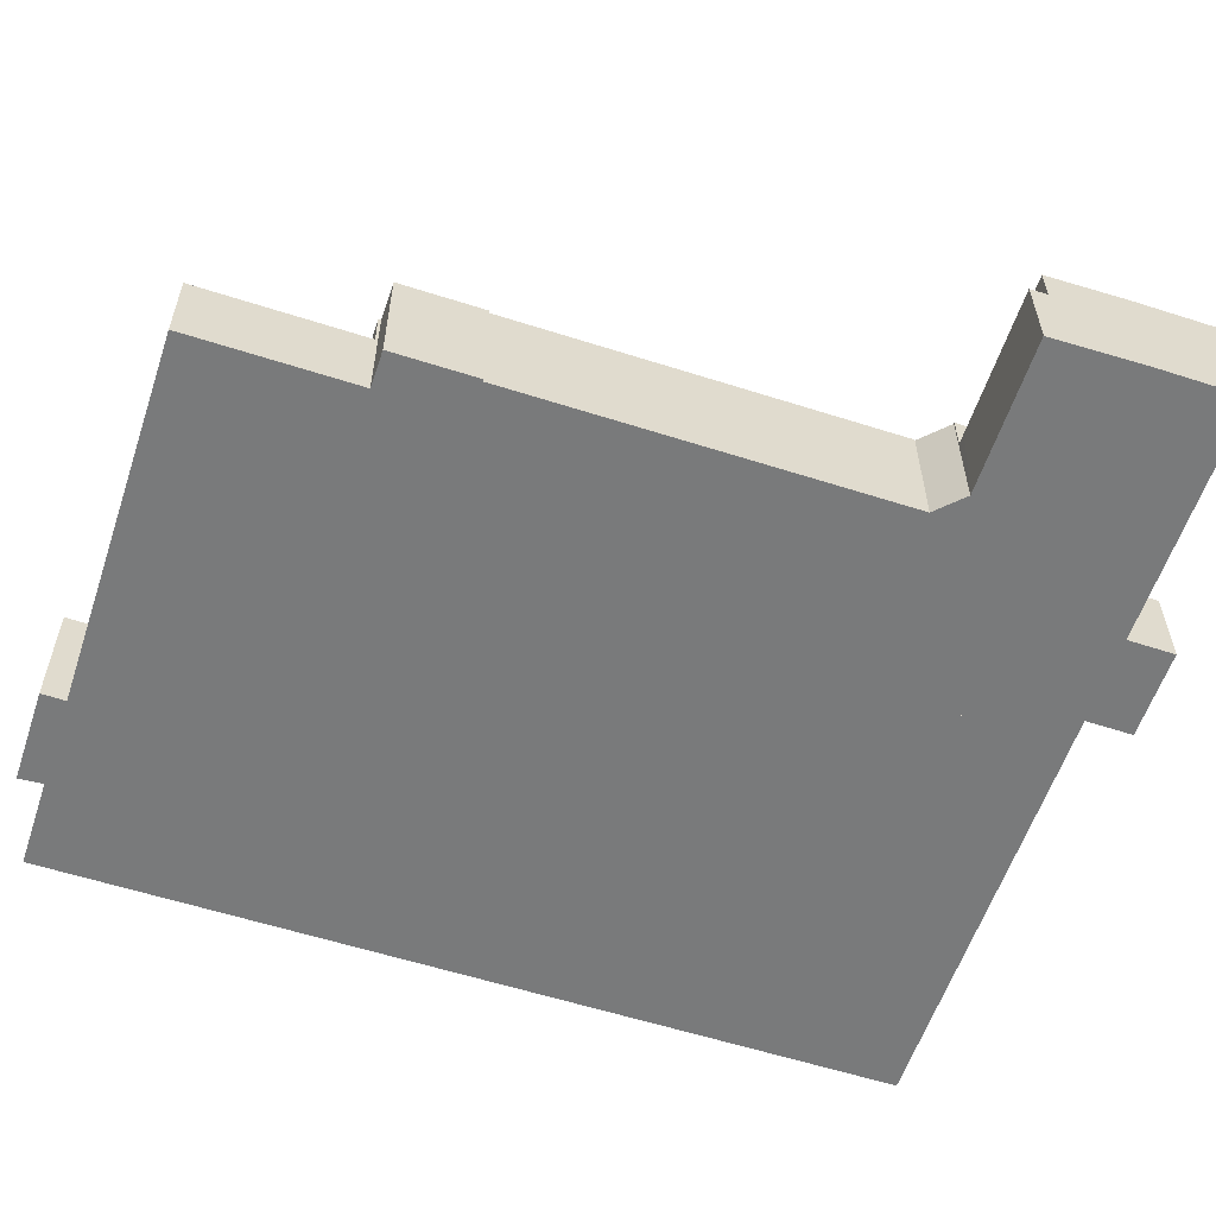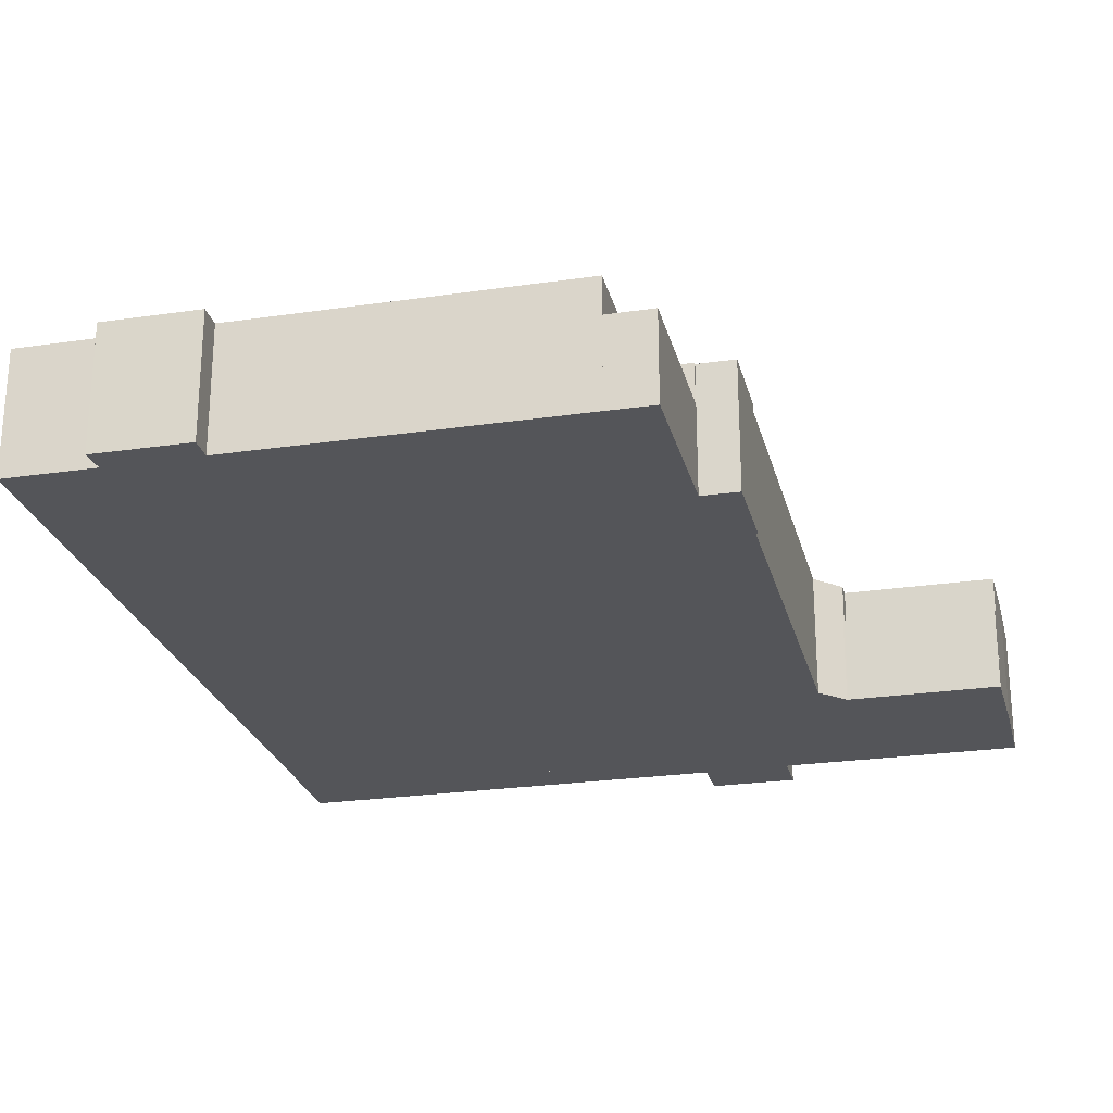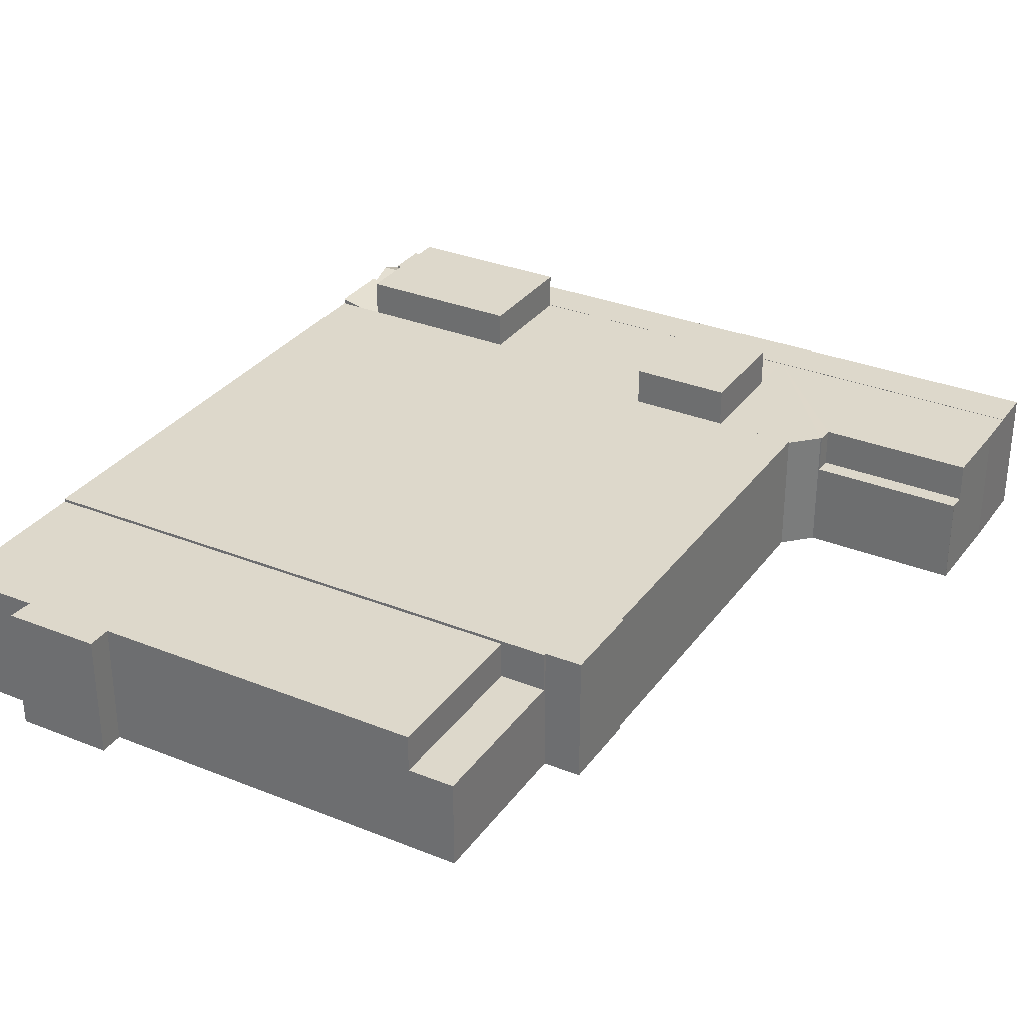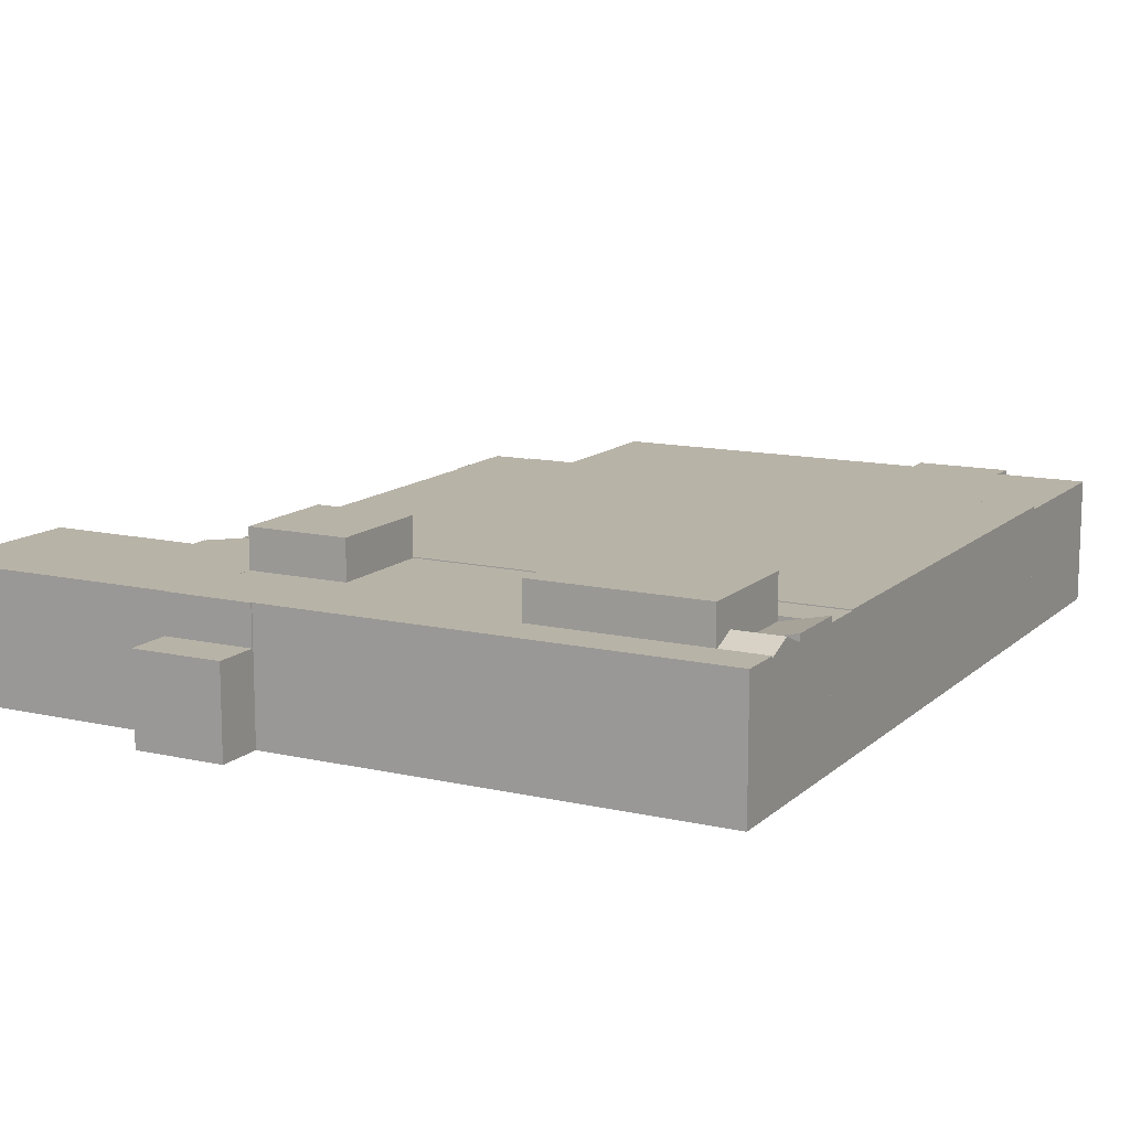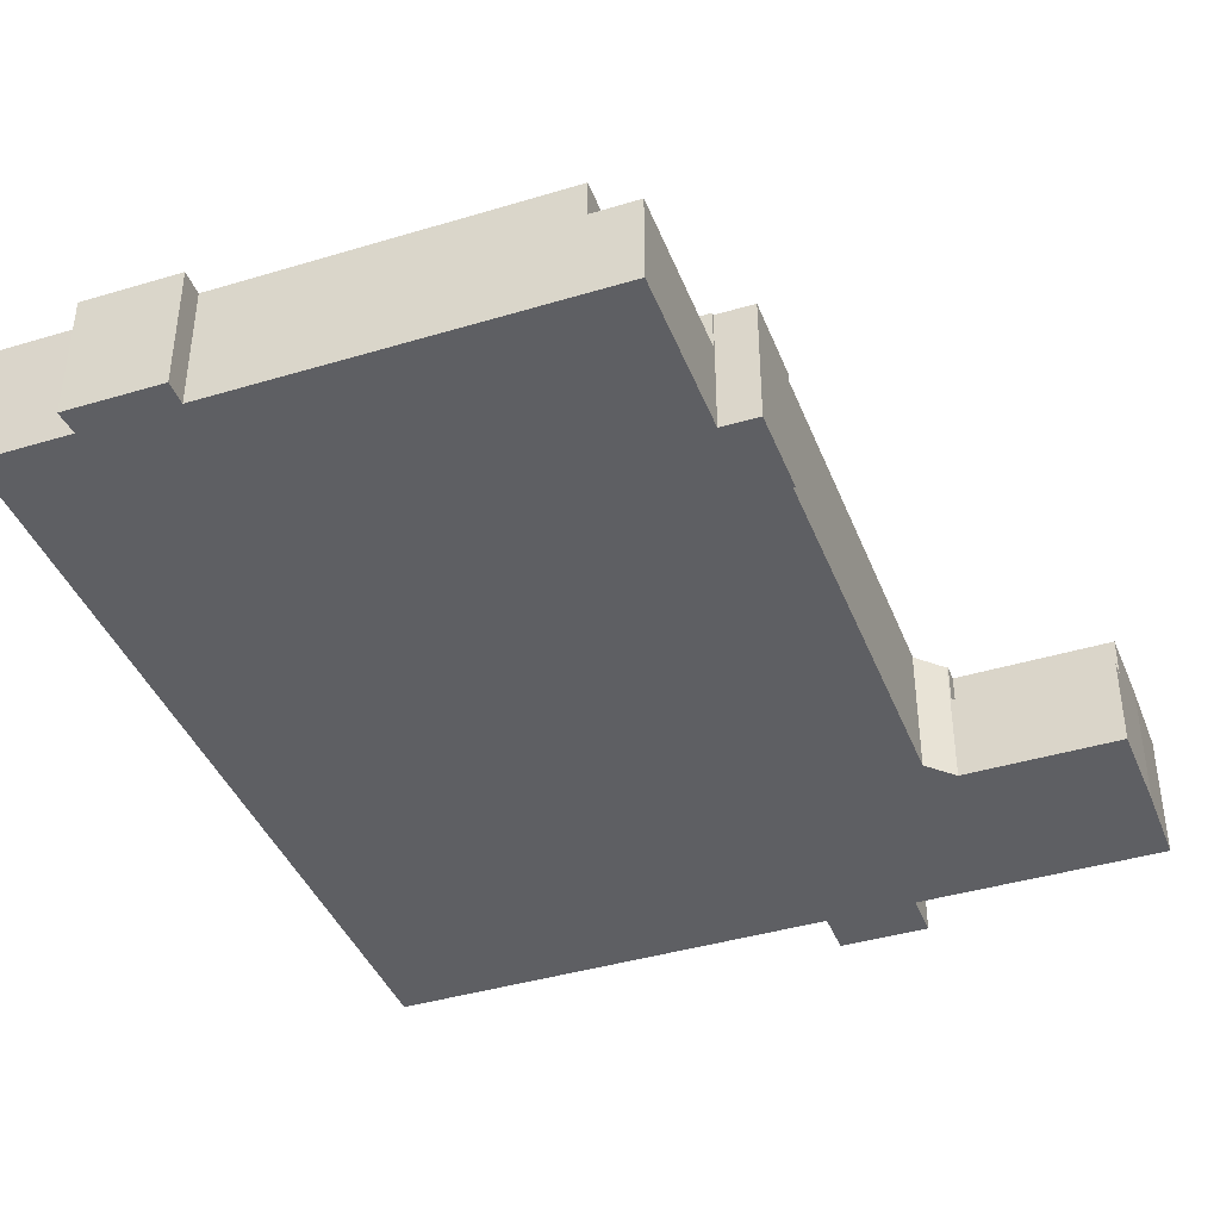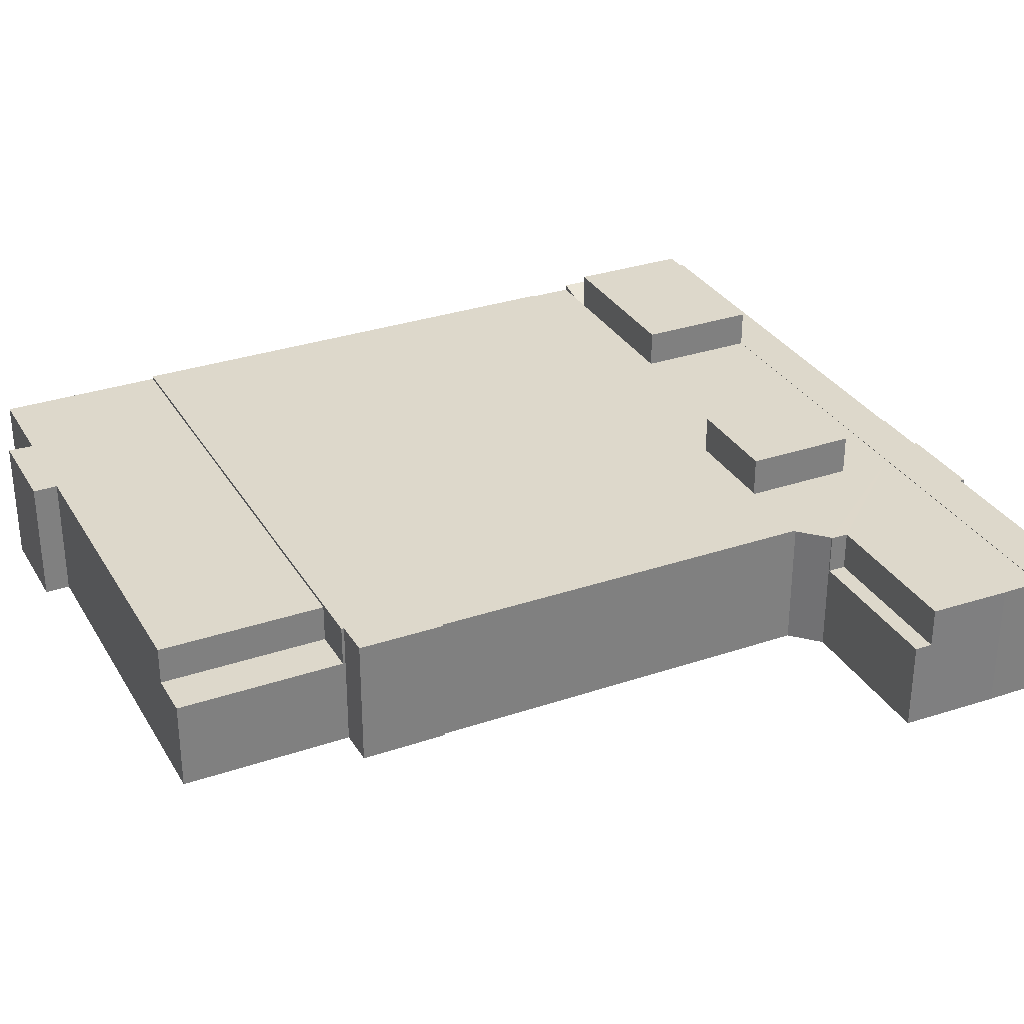
<metadata>
{"format":"obj","ext":"obj","renderer":"f3d","projection":"perspective","resolution":1024,"background":"white","views":[{"elev":-58.0,"azim":-106.0,"up":"+Y"},{"elev":-24.7,"azim":-164.1,"up":"+Y"},{"elev":31.5,"azim":-147.9,"up":"+Y"},{"elev":12.7,"azim":30.4,"up":"+Y"},{"elev":-40.6,"azim":-157.3,"up":"+Y"},{"elev":31.2,"azim":-113.4,"up":"+Y"}]}
</metadata>
<code>
v  21.23 13.44 -2.936
v  29.51 13.44 0.3
v  29.36 13.44 -3.239
v  29.73 13.44 5.619
v  21.61 13.44 5.922
v  21.39 13.44 0.603
v  21.61 -3.626e-16 5.922
v  21.39 -3.692e-17 0.603
v  21.23 1.798e-16 -2.936
v  29.73 -3.441e-16 5.619
v  29.36 1.983e-16 -3.239
v  29.51 -1.837e-17 0.3
v  27.75 10.29 13.82
v  27.74 10.29 13.71
v  21.96 10.29 14.06
v  0.48 10.29 14.84
v  21.67 10.29 10.3
v  0.318 10.29 11.1
v  20.51 10.29 14
v  20.52 10.29 14.12
v  21.8 10.29 10.29
v  29.92 10.29 9.992
v  61.17 10.29 12.34
v  46.28 10.29 9.382
v  60.02 10.29 8.869
v  63.87 10.29 8.725
v  64.02 10.29 12.22
v  27.74 -8.395e-16 13.71
v  61.17 -7.554e-16 12.34
v  64.02 -7.483e-16 12.22
v  0.48 -9.087e-16 14.84
v  20.51 -8.573e-16 14
v  20.52 -8.646e-16 14.12
v  27.75 -8.463e-16 13.82
v  21.96 -8.609e-16 14.06
v  63.87 -5.343e-16 8.725
v  60.02 -5.431e-16 8.869
v  46.28 -5.745e-16 9.382
v  29.92 -6.118e-16 9.992
v  21.8 -6.304e-16 10.29
v  21.67 -6.306e-16 10.3
v  0.318 -6.794e-16 11.1
v  12.5 10.27 -0.466
v  12.56 10.26 0.932
v  12.6 10.27 -0.47
v  29.92 10.27 9.992
v  46.28 10.27 9.382
v  45.89 10.28 -0.311
v  46.1 10.27 5.008
v  29.36 10.28 -3.239
v  29.51 10.27 0.3
v  63.31 10.28 -4.505
v  29.73 10.27 5.619
v  59.63 10.28 -0.824
v  61.42 10.28 -0.891
v  63.46 10.28 -0.967
v  14.62 10.27 -2.689
v  14.62 10.27 -2.67
v  21.23 10.27 -2.936
v  21.67 10.26 10.3
v  21.8 10.26 10.29
v  21.39 10.26 0.603
v  21.61 10.26 5.922
v  0.18 10.26 7.91
v  0.318 10.26 11.1
v  0.047 10.26 1.399
v  63.46 5.921e-17 -0.967
v  45.89 1.904e-17 -0.311
v  59.63 5.046e-17 -0.824
v  61.42 5.456e-17 -0.891
v  63.31 2.759e-16 -4.505
v  46.1 -3.067e-16 5.008
v  14.62 1.647e-16 -2.689
v  12.6 2.878e-17 -0.47
v  12.5 2.853e-17 -0.466
v  12.56 -5.707e-17 0.932
v  0.047 -8.566e-17 1.399
v  14.62 1.635e-16 -2.67
v  0.18 -4.843e-16 7.91
v  59.94 13.28 6.682
v  46.28 13.28 9.382
v  60.02 13.28 8.869
v  46.1 13.28 5.008
v  59.85 13.28 4.495
v  59.63 13.28 -0.824
v  45.89 13.28 -0.311
v  59.94 -4.092e-16 6.682
v  59.85 -2.752e-16 4.495
v  59.94 11.03 6.682
v  61.03 10.14 4.451
v  59.85 10.14 4.495
v  63.68 10.14 4.352
v  63.78 11.03 6.539
v  63.77 10.91 6.254
v  60.02 10.14 8.869
v  63.87 10.14 8.725
v  63.68 -2.665e-16 4.352
v  63.78 -4.004e-16 6.539
v  63.77 -3.829e-16 6.254
v  61.03 -2.725e-16 4.451
v  15.3 7.132 -54.95
v  19.58 7.132 -41.71
v  19.01 7.132 -55.11
v  15.87 7.132 -41.55
v  15.3 3.365e-15 -54.95
v  15.87 2.544e-15 -41.55
v  19.58 2.554e-15 -41.71
v  19.01 3.374e-15 -55.11
v  20.69 7.132 17.84
v  21.96 7.132 14.06
v  20.52 7.132 14.12
v  27.75 7.132 13.82
v  27.91 7.132 17.53
v  22.12 7.132 17.78
v  20.69 -1.092e-15 17.84
v  27.91 -1.073e-15 17.53
v  22.12 -1.089e-15 17.78
v  63.46 10.74 -0.967
v  63.68 10.74 4.352
v  59.63 9.877 -0.824
v  59.85 9.875 4.495
v  13.16 10.36 -34.3
v  13.33 10.36 -34.29
v  12.88 10.36 -41.19
v  19.58 10.36 -41.71
v  63.31 10.36 -4.505
v  61.64 10.36 -43.52
v  15.87 10.36 -41.55
v  15.88 10.36 -41.34
v  29.36 10.36 -3.239
v  21.23 10.36 -2.936
v  14.62 10.36 -2.689
v  13.16 2.1e-15 -34.3
v  13.33 2.1e-15 -34.29
v  15.88 2.531e-15 -41.34
v  12.88 2.522e-15 -41.19
v  61.64 2.665e-15 -43.52
v  19.58 10.12 -41.71
v  46.02 10.12 -56.27
v  19.01 10.12 -55.11
v  61.64 10.12 -43.52
v  53.63 10.12 -56.59
v  61.07 10.12 -56.9
v  53.7 10.12 -58.61
v  45.91 10.12 -58.26
v  61.07 3.484e-15 -56.9
v  53.63 3.465e-15 -56.59
v  53.7 3.589e-15 -58.61
v  45.91 3.567e-15 -58.26
v  46.02 3.446e-15 -56.27
v  11.66 7.132 -0.435
v  12.56 7.132 0.932
v  12.5 7.132 -0.466
v  0 7.132 4.367e-16
v  0.02 7.132 0.1
v  0.047 7.132 1.399
v  0.02 -6.123e-18 0.1
v  0 0 0
v  11.66 2.664e-17 -0.435
g defaultobject
f 1 2 3
f 2 1 4
f 4 1 5
f 5 1 6
f 6 7 5
f 7 6 1
f 7 1 8
f 8 1 9
f 7 4 5
f 4 7 10
f 10 2 4
f 2 10 3
f 3 10 11
f 11 10 12
f 11 1 3
f 1 11 9
f 8 10 7
f 10 8 9
f 10 9 12
f 12 9 11
f 13 14 15
f 16 17 18
f 17 16 19
f 17 19 20
f 17 20 15
f 17 15 21
f 21 15 22
f 22 15 14
f 22 14 23
f 22 23 24
f 24 23 25
f 25 23 26
f 26 23 27
f 28 23 14
f 23 28 29
f 23 29 27
f 27 29 30
f 31 19 16
f 19 31 32
f 33 15 20
f 15 33 13
f 13 33 34
f 34 33 35
f 30 26 27
f 26 30 36
f 34 14 13
f 14 34 28
f 36 25 26
f 25 36 37
f 25 37 24
f 24 37 38
f 24 38 22
f 22 38 39
f 22 39 21
f 21 39 40
f 21 40 17
f 17 40 18
f 18 40 41
f 18 41 42
f 42 16 18
f 16 42 31
f 32 20 19
f 20 32 33
f 41 31 42
f 31 41 32
f 32 41 33
f 33 41 35
f 35 41 40
f 35 40 39
f 35 39 28
f 28 39 29
f 29 39 38
f 29 38 37
f 29 37 36
f 29 36 30
f 34 35 28
f 43 44 45
f 46 47 48
f 49 48 47
f 50 51 52
f 48 52 51
f 53 48 51
f 46 48 53
f 54 52 48
f 55 52 54
f 56 52 55
f 57 58 59
f 60 59 58
f 61 59 60
f 62 59 61
f 63 62 61
f 53 63 61
f 46 53 61
f 64 65 66
f 60 66 65
f 44 66 60
f 45 44 60
f 58 45 60
f 48 55 54
f 55 48 56
f 56 48 67
f 67 48 68
f 67 68 69
f 67 69 70
f 42 60 65
f 60 42 41
f 60 41 61
f 61 41 46
f 46 41 40
f 46 40 39
f 46 39 47
f 47 39 38
f 56 71 52
f 71 56 67
f 7 62 63
f 62 7 59
f 59 7 9
f 9 7 8
f 38 49 47
f 49 38 48
f 48 38 68
f 68 38 72
f 71 50 52
f 50 71 11
f 10 63 53
f 63 10 7
f 9 57 59
f 57 9 73
f 74 43 45
f 43 74 75
f 76 66 44
f 66 76 77
f 11 51 50
f 51 11 53
f 53 11 10
f 10 11 12
f 73 58 57
f 58 73 78
f 75 44 43
f 44 75 76
f 77 64 66
f 64 77 79
f 79 65 64
f 65 79 42
f 78 45 58
f 45 78 74
f 77 76 79
f 42 79 76
f 41 42 76
f 78 41 76
f 9 41 78
f 8 41 9
f 7 41 8
f 10 41 7
f 40 41 10
f 39 40 10
f 39 68 38
f 72 38 68
f 11 71 12
f 68 12 71
f 10 12 68
f 39 10 68
f 69 68 71
f 70 69 71
f 67 70 71
f 78 73 9
f 75 74 76
f 78 76 74
f 80 81 82
f 81 80 83
f 83 80 84
f 83 84 85
f 83 85 86
f 68 83 86
f 83 68 81
f 81 68 38
f 38 68 72
f 38 82 81
f 82 38 37
f 37 80 82
f 80 37 84
f 84 37 85
f 85 37 87
f 85 87 69
f 69 87 88
f 69 86 85
f 86 69 68
f 72 37 38
f 37 72 68
f 37 68 69
f 37 69 87
f 87 69 88
f 89 90 91
f 90 89 92
f 92 89 93
f 92 93 94
f 95 93 89
f 93 95 96
f 96 94 93
f 94 96 92
f 92 96 36
f 92 36 97
f 97 36 98
f 97 98 99
f 97 90 92
f 90 97 91
f 91 97 88
f 88 97 100
f 91 95 89
f 95 91 88
f 95 88 37
f 37 88 87
f 37 96 95
f 96 37 36
f 37 98 36
f 98 37 99
f 99 37 97
f 97 37 100
f 100 37 88
f 88 37 87
f 101 102 103
f 102 101 104
f 105 104 101
f 104 105 106
f 106 102 104
f 102 106 107
f 107 103 102
f 103 107 108
f 108 101 103
f 101 108 105
f 105 107 106
f 107 105 108
f 109 110 111
f 110 109 112
f 112 109 113
f 113 109 114
f 115 114 109
f 114 115 113
f 113 115 116
f 116 115 117
f 116 112 113
f 112 116 34
f 34 110 112
f 110 34 111
f 111 34 33
f 33 34 35
f 33 109 111
f 109 33 115
f 117 34 116
f 34 117 115
f 34 115 33
f 34 33 35
f 118 90 119
f 90 118 55
f 90 55 120
f 90 120 121
f 90 97 119
f 97 90 121
f 97 121 88
f 97 88 100
f 97 118 119
f 118 97 67
f 67 55 118
f 55 67 120
f 120 67 69
f 69 67 70
f 69 121 120
f 121 69 88
f 100 67 97
f 67 100 88
f 67 88 70
f 70 88 69
f 122 123 124
f 125 126 127
f 126 125 128
f 126 128 129
f 126 129 124
f 126 124 123
f 126 123 130
f 130 123 131
f 131 123 132
f 133 123 122
f 123 133 134
f 73 131 132
f 131 73 130
f 130 73 9
f 130 9 11
f 130 11 126
f 126 11 71
f 134 132 123
f 132 134 73
f 106 129 128
f 129 106 135
f 136 122 124
f 122 136 133
f 71 127 126
f 127 71 137
f 137 125 127
f 125 137 107
f 125 107 128
f 128 107 106
f 135 124 129
f 124 135 136
f 11 137 71
f 137 11 9
f 137 9 73
f 137 73 134
f 137 134 107
f 107 134 133
f 107 133 135
f 135 133 136
f 106 107 135
f 138 139 140
f 139 138 141
f 139 141 142
f 142 141 143
f 139 144 145
f 144 139 142
f 107 141 138
f 141 107 137
f 137 143 141
f 143 137 146
f 147 144 142
f 144 147 148
f 146 142 143
f 142 146 147
f 148 145 144
f 145 148 149
f 150 140 139
f 140 150 108
f 149 139 145
f 139 149 150
f 108 138 140
f 138 108 107
f 137 147 146
f 147 137 107
f 147 107 150
f 147 150 149
f 150 107 108
f 149 148 147
f 151 152 153
f 152 151 154
f 152 154 155
f 152 155 156
f 157 156 155
f 156 157 77
f 158 155 154
f 155 158 157
f 77 152 156
f 152 77 76
f 76 153 152
f 153 76 75
f 75 151 153
f 151 75 154
f 154 75 158
f 158 75 159
f 159 157 158
f 157 76 77
f 76 157 159
f 76 159 75

</code>
